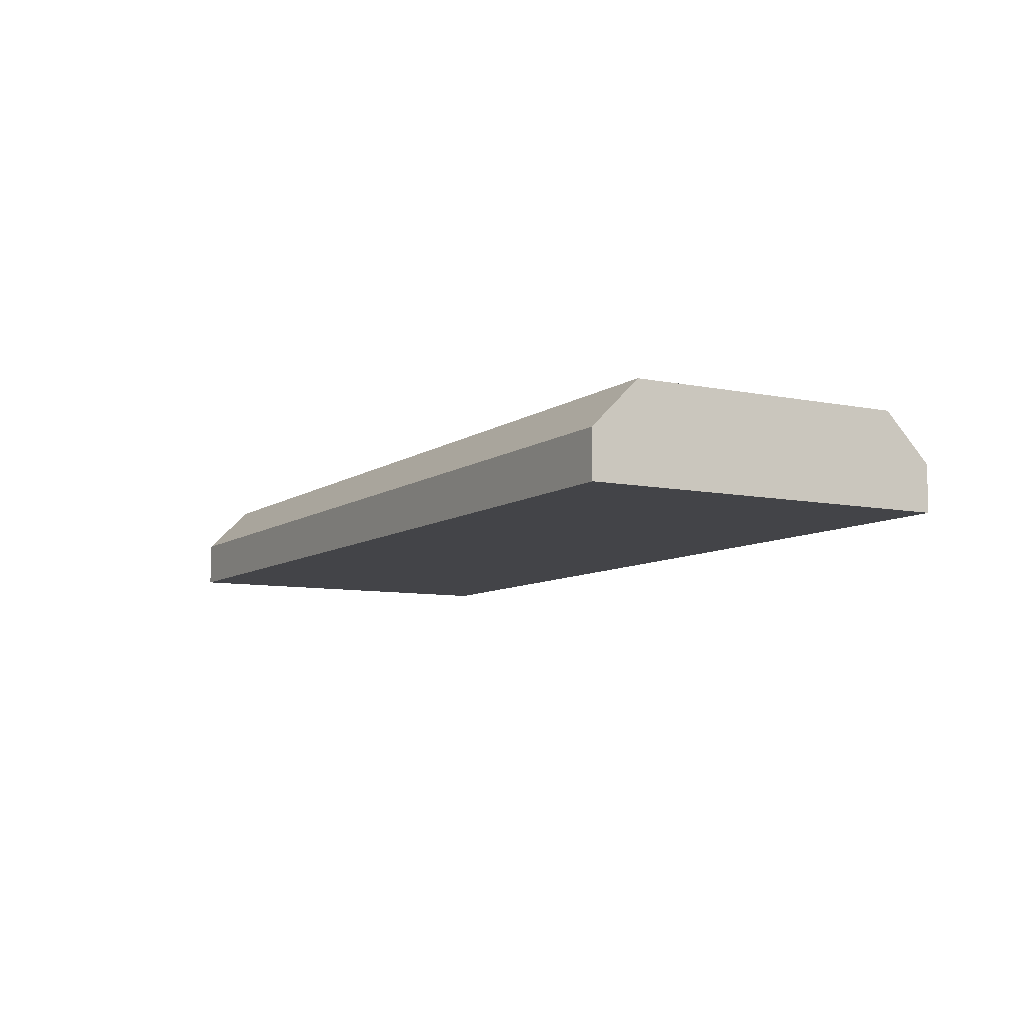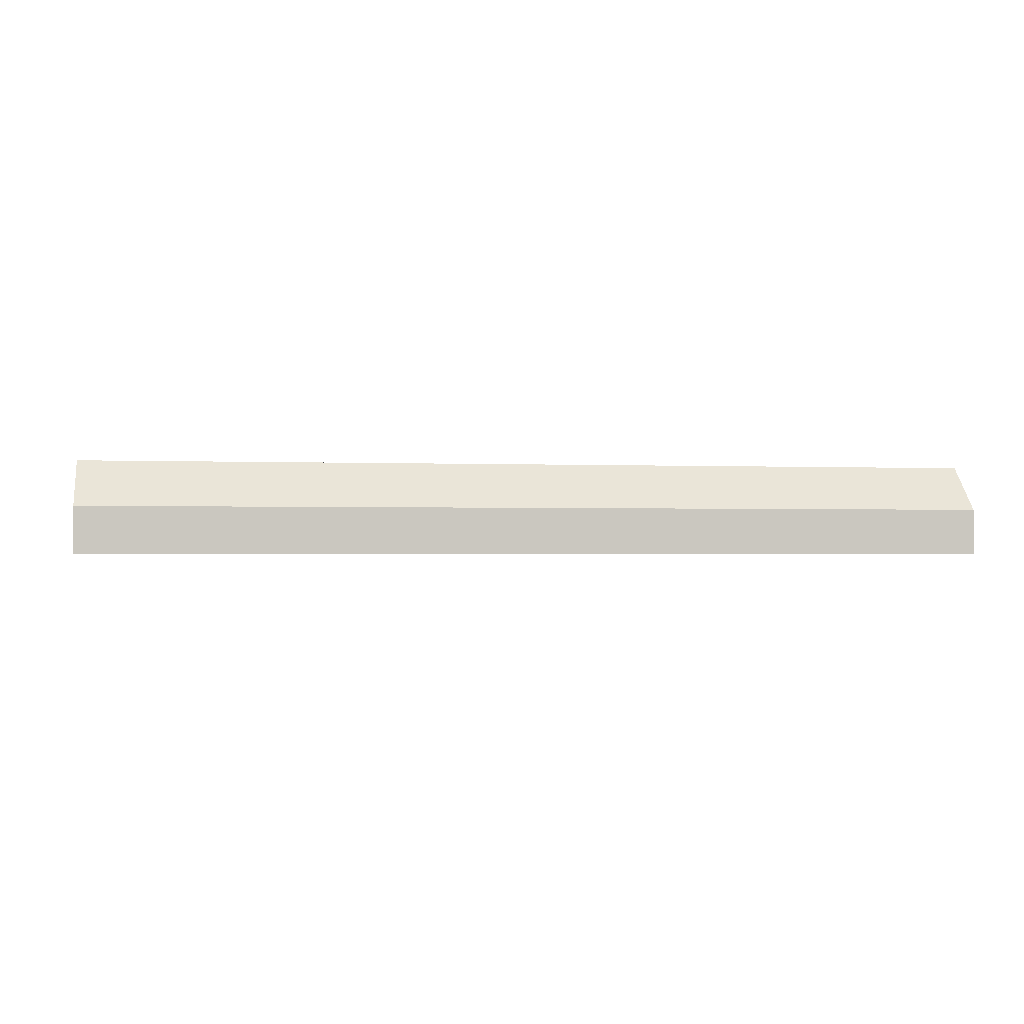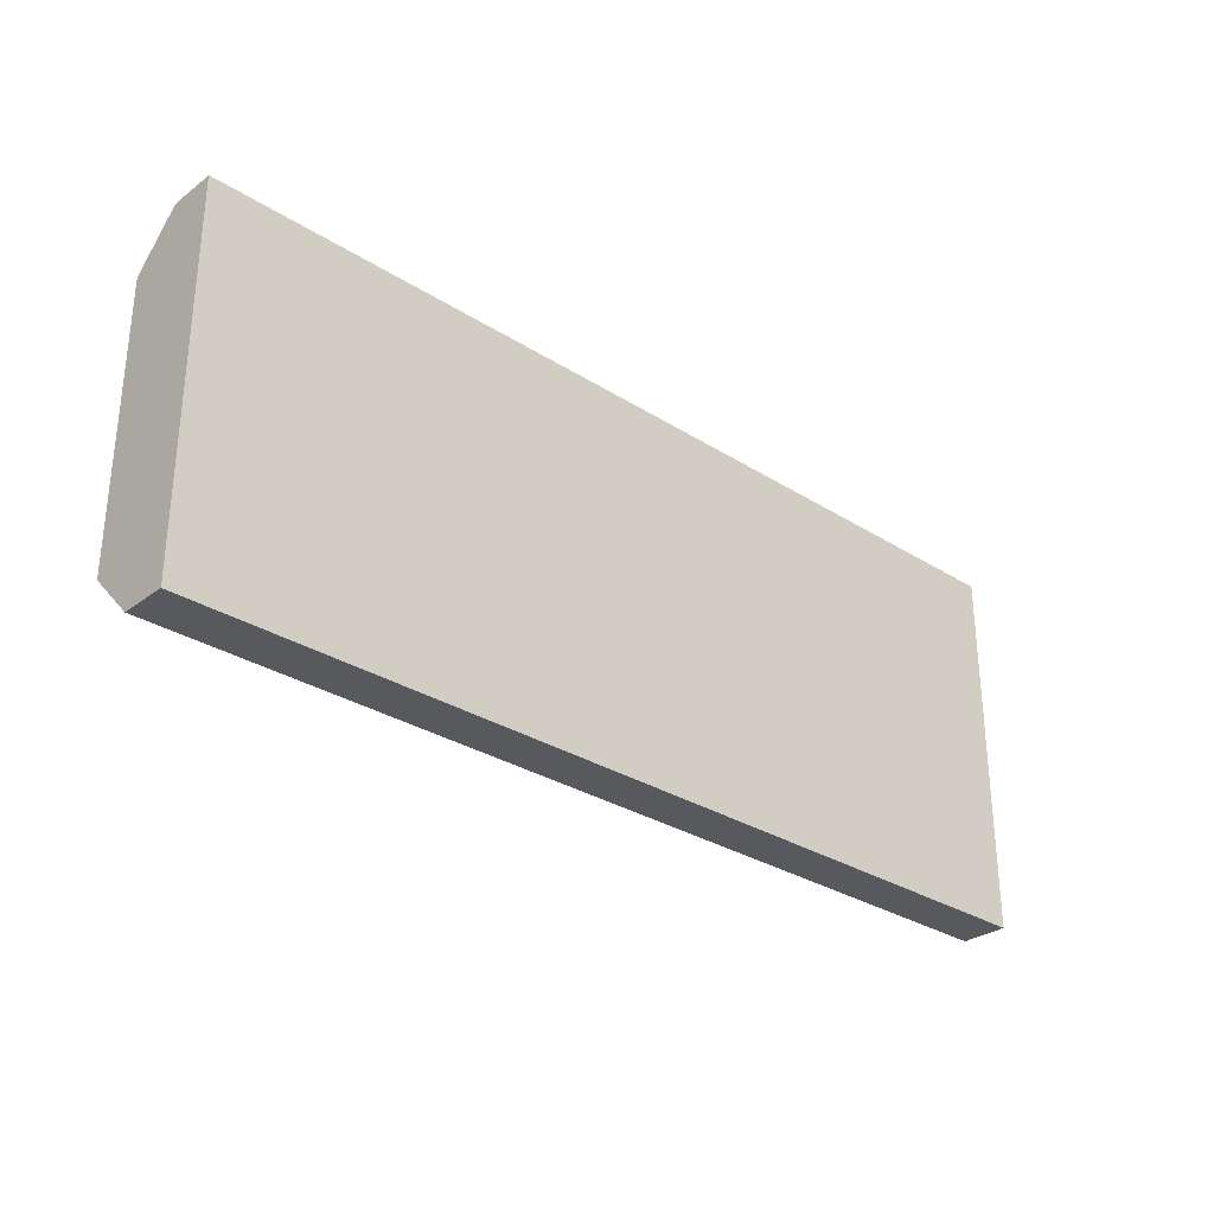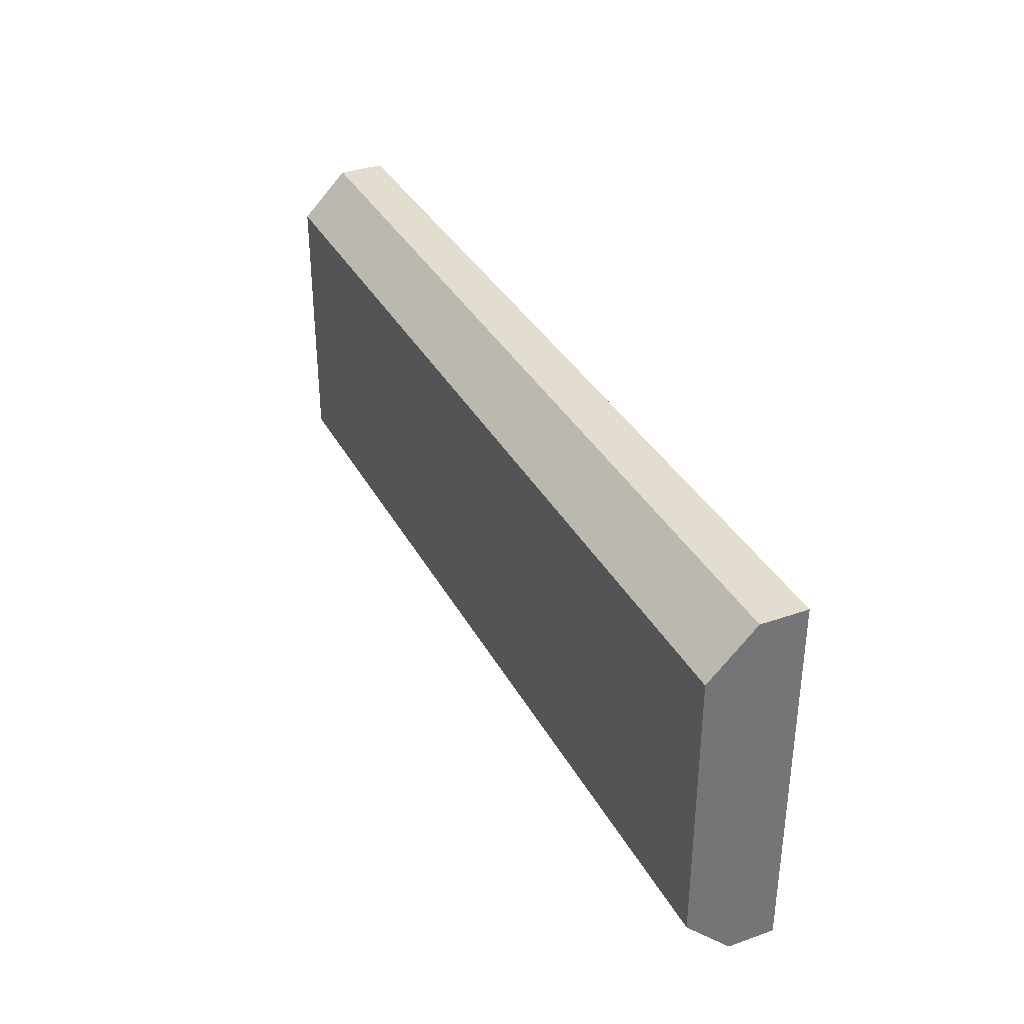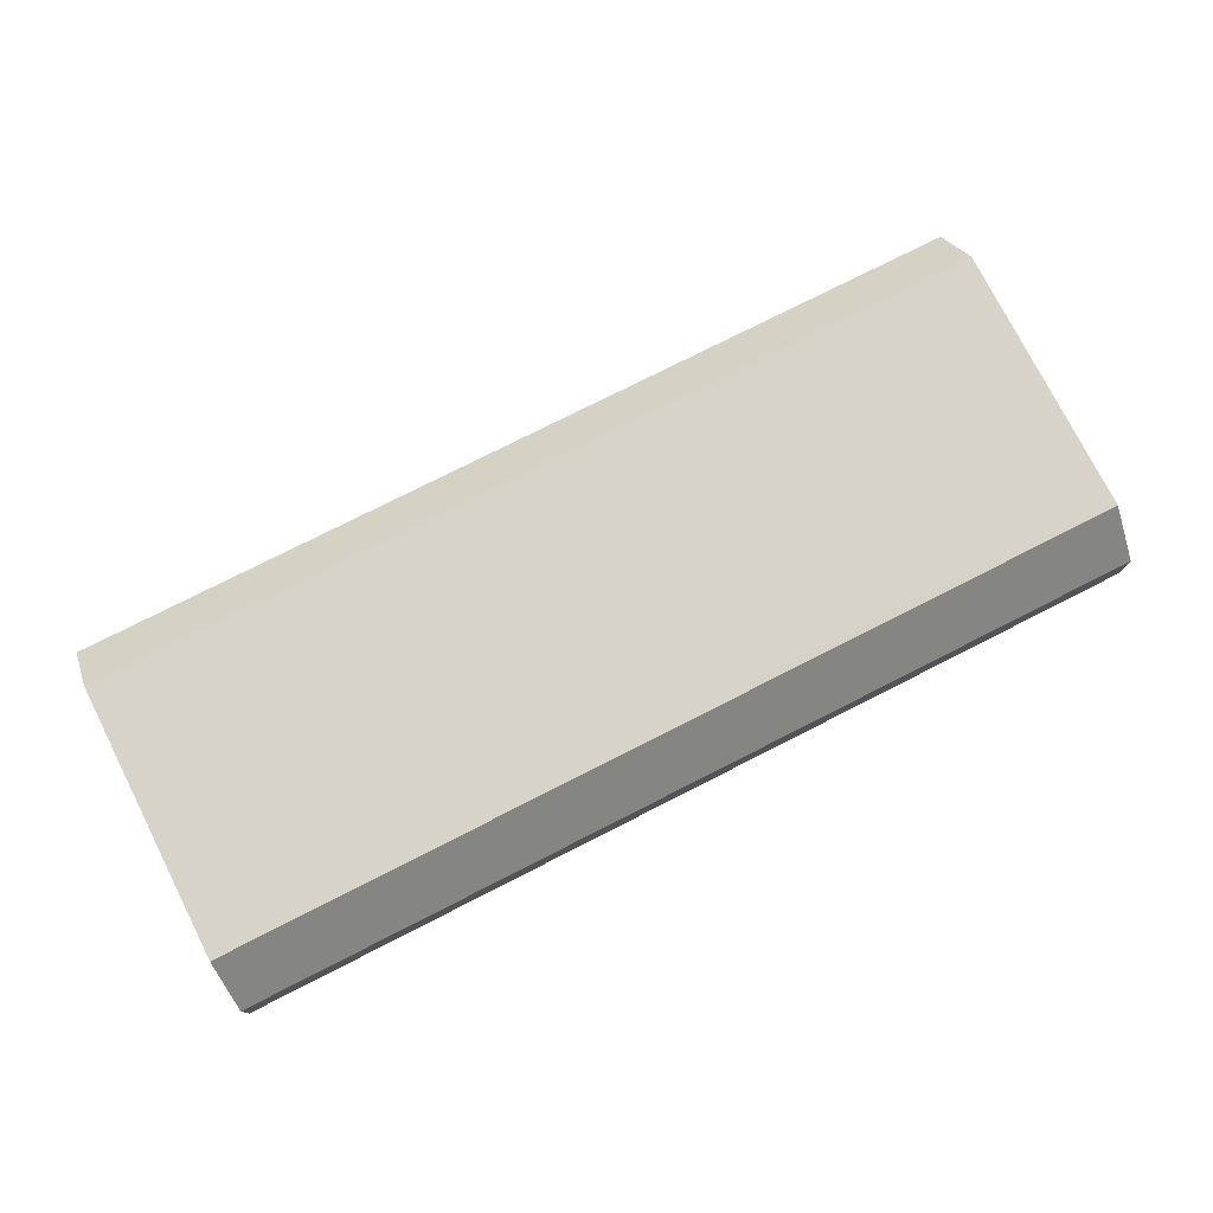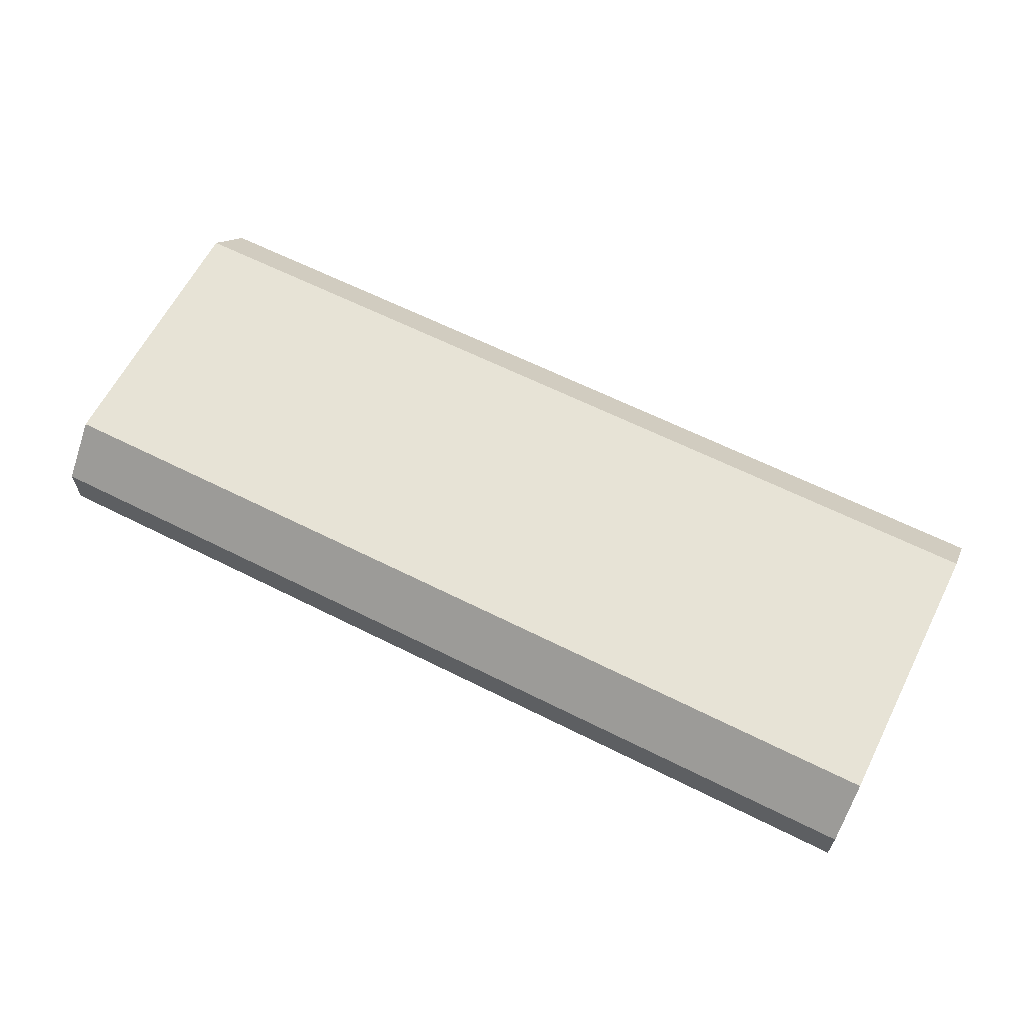
<metadata>
{"format":"obj","ext":"obj","renderer":"f3d","projection":"perspective","resolution":1024,"background":"white","views":[{"elev":-8.3,"azim":60.5,"up":"+Y"},{"elev":-1.3,"azim":169.8,"up":"+Y"},{"elev":-29.9,"azim":-42.8,"up":"+Z"},{"elev":35.0,"azim":-115.0,"up":"+Z"},{"elev":76.5,"azim":153.1,"up":"+Y"},{"elev":62.6,"azim":27.0,"up":"+Y"}]}
</metadata>
<code>
o object1
g object1
v 0.5 -0 -0.7
v 0.5 -0 -0.3
v -0.5 -0 -0.3
v -0.5 -0 -0.7
v 0.5 0.05 -0.7
v 0.5 0.1 -0.65
v 0.5 0.1 -0.35
v 0.5 0.05 -0.3
v -0.5 0.05 -0.7
v -0.5 0.1 -0.65
v -0.5 0.05 -0.3
v -0.5 0.1 -0.35
f 1 2 4
f 2 3 4
f 1 5 6
f 7 2 1
f 7 8 2
f 1 6 7
f 5 9 6
f 9 10 6
f 11 8 7
f 11 7 12
f 12 7 6
f 12 6 10
f 1 4 5
f 4 9 5
f 10 9 4
f 4 3 12
f 3 11 12
f 12 10 4
f 3 2 11
f 2 8 11

</code>
